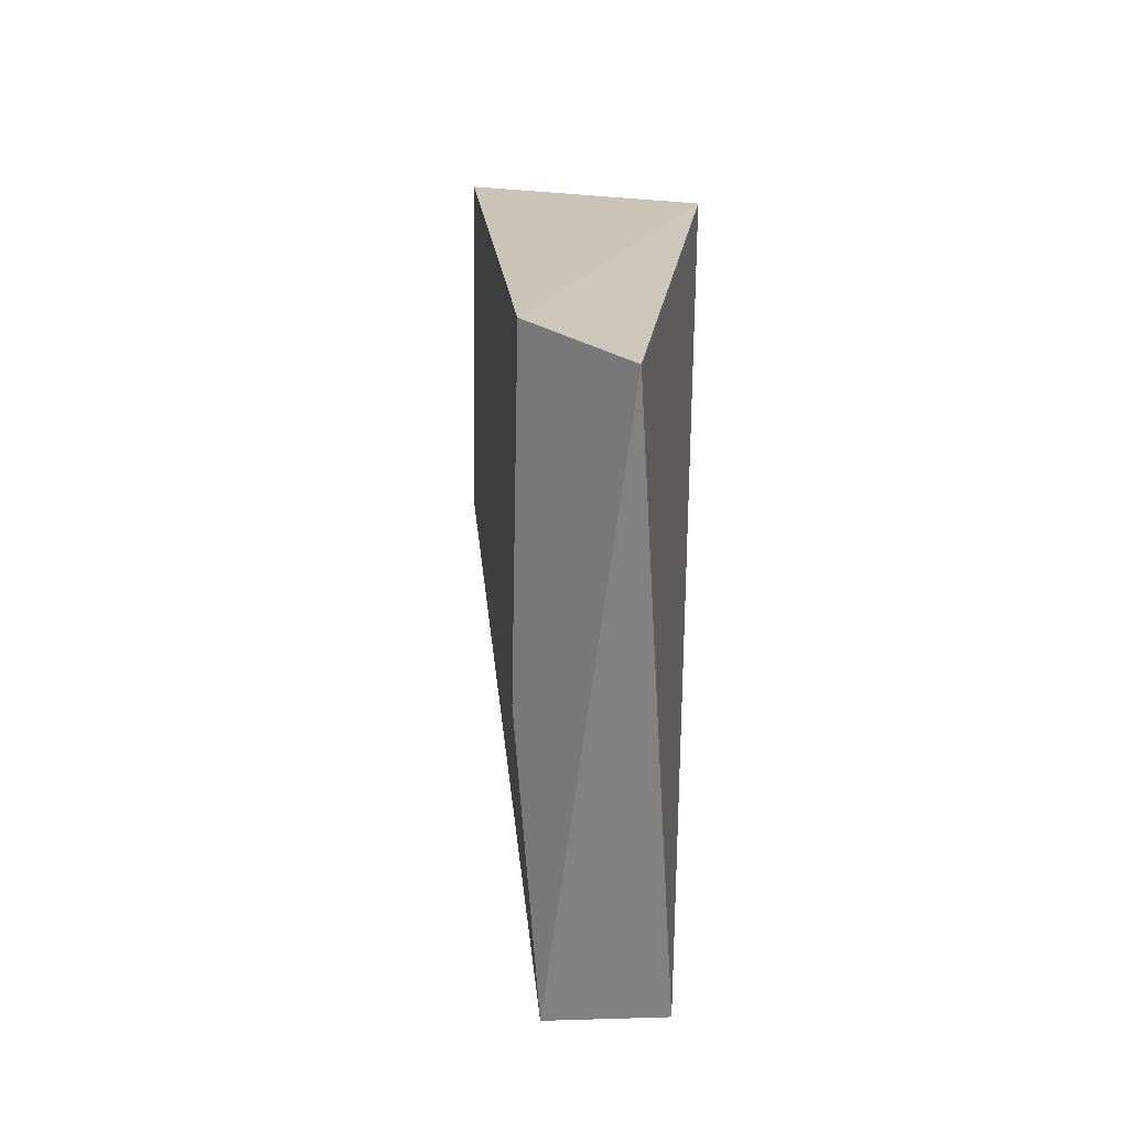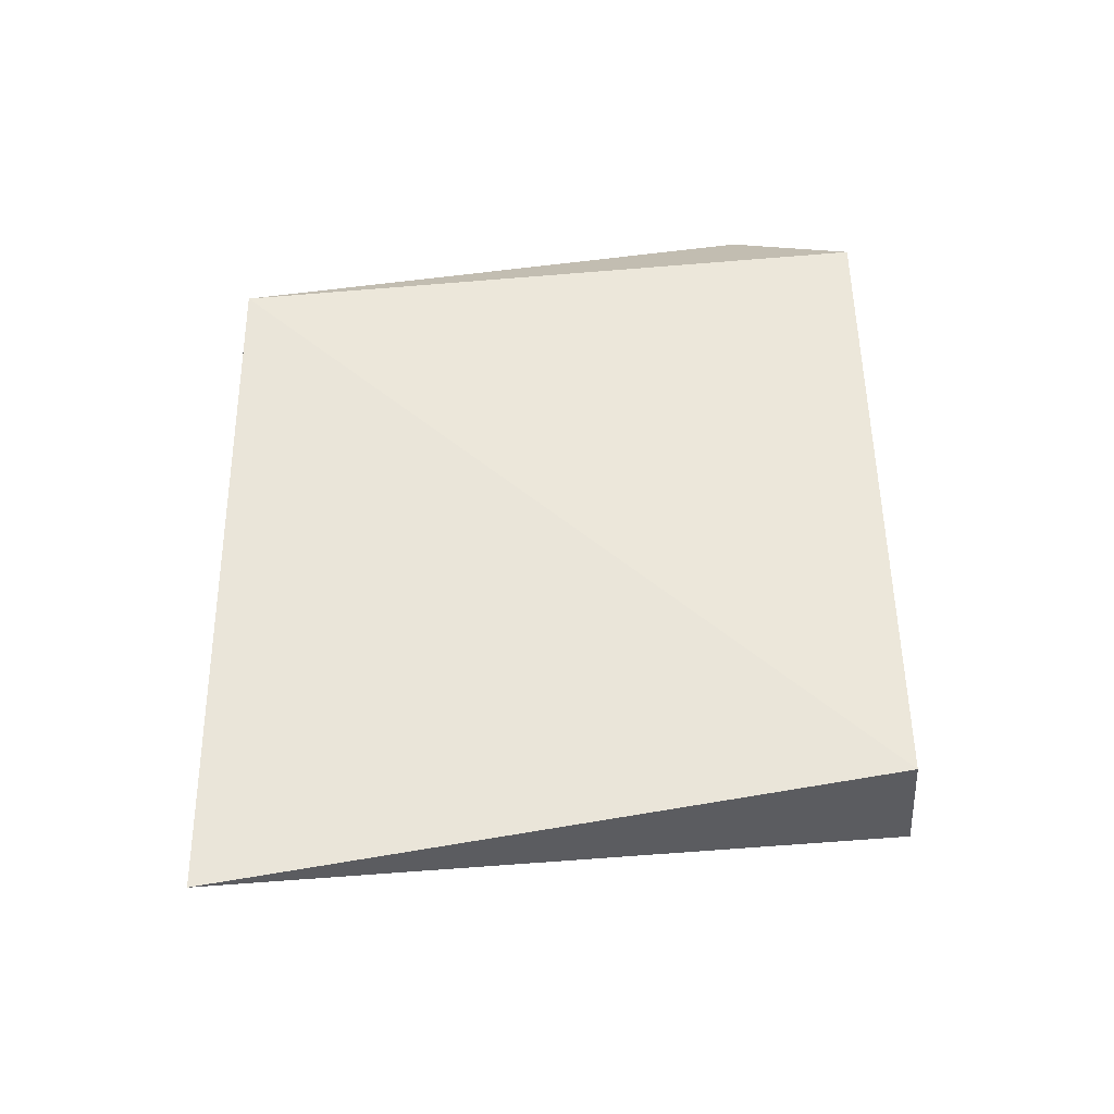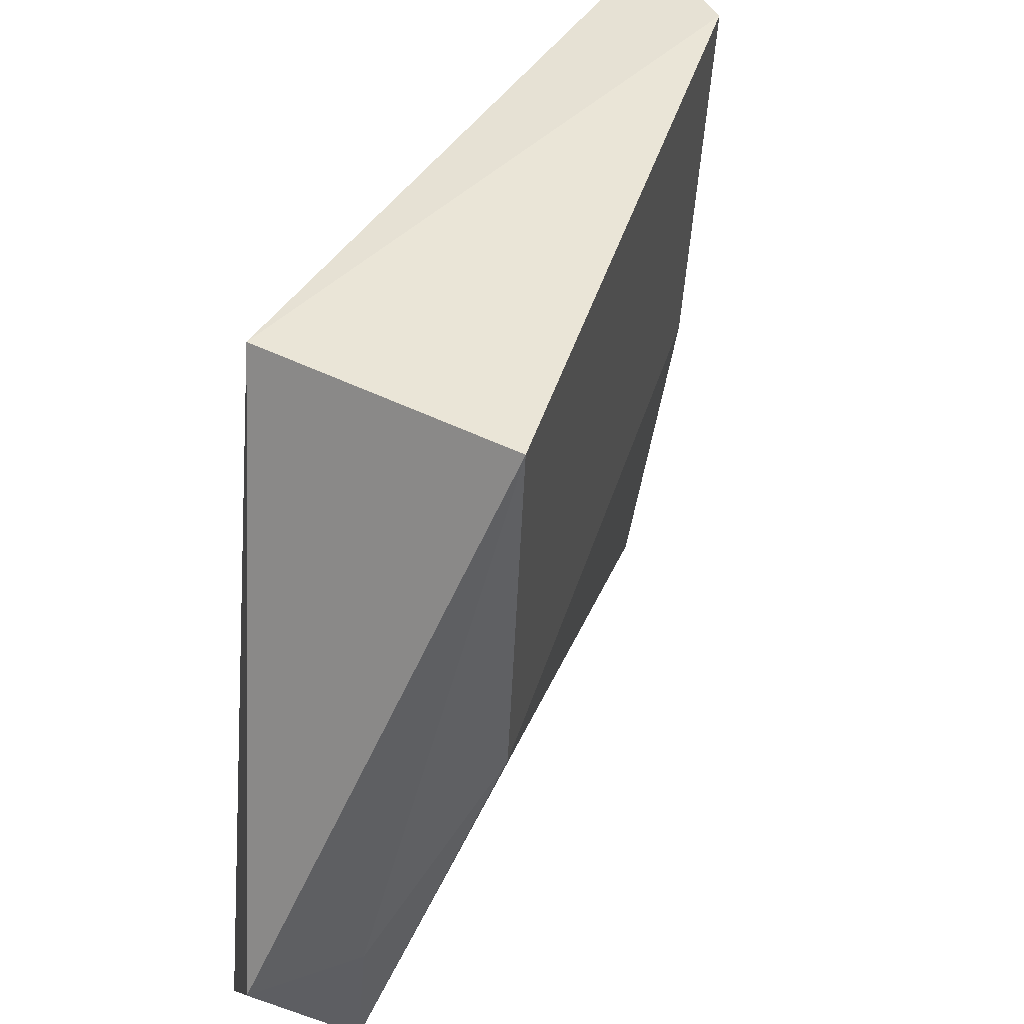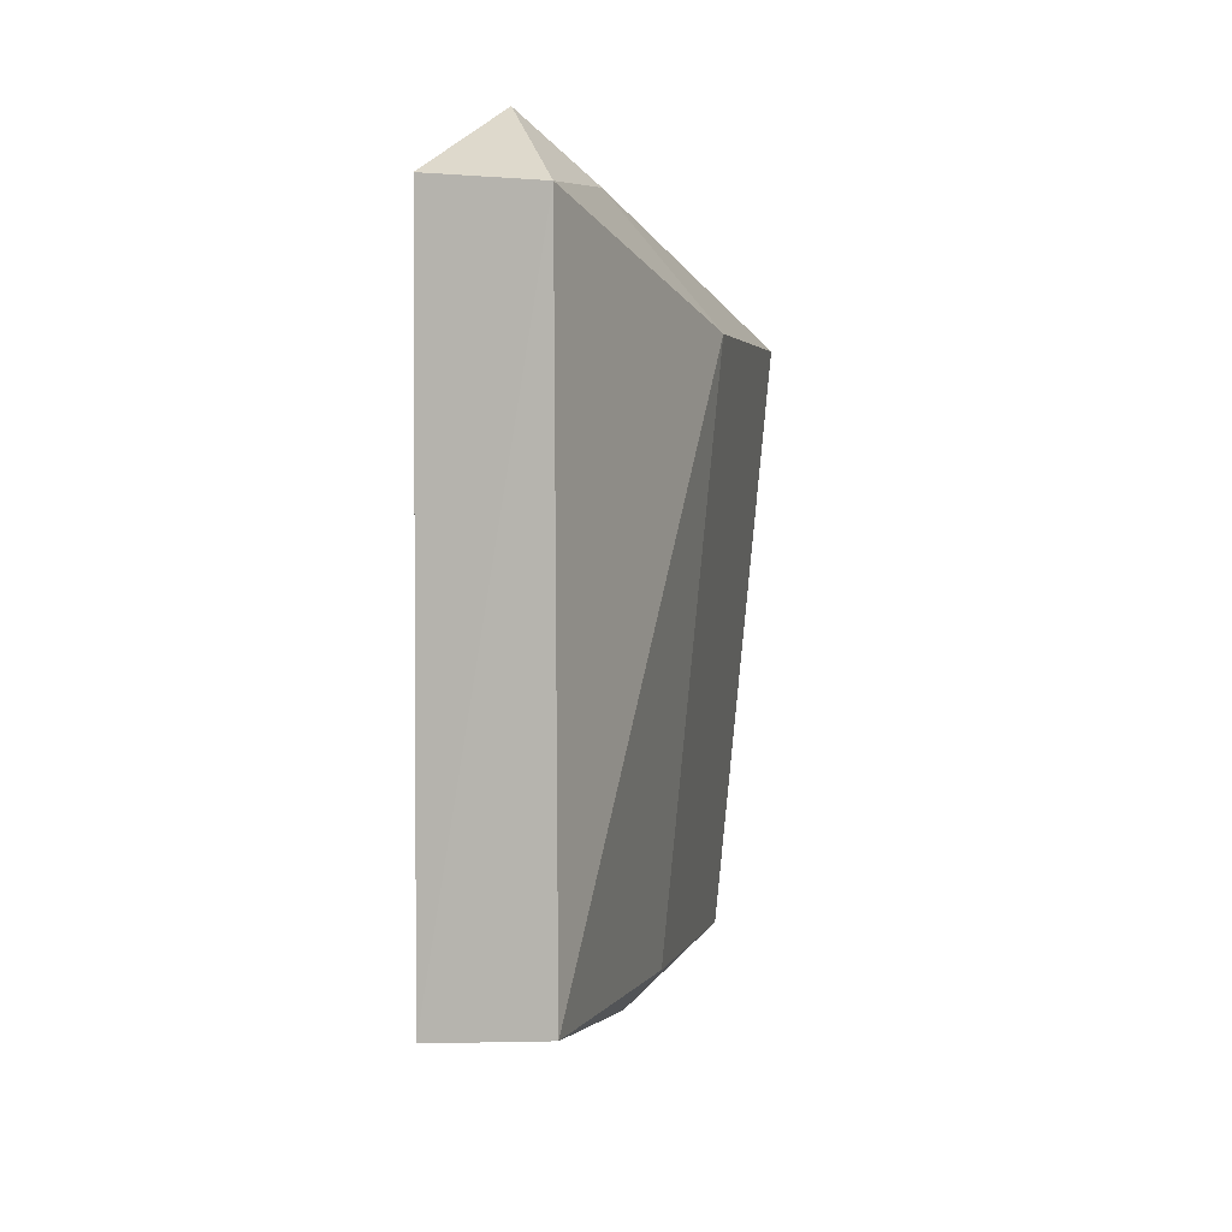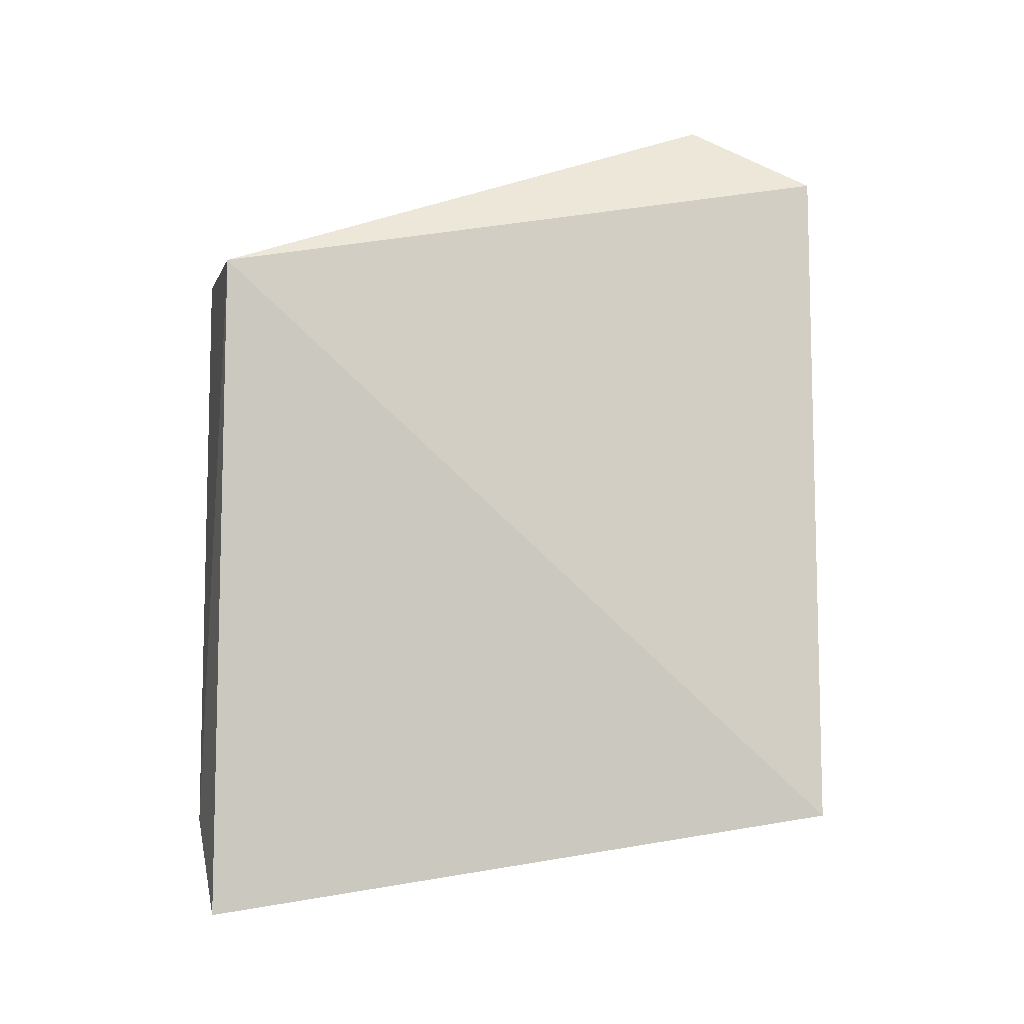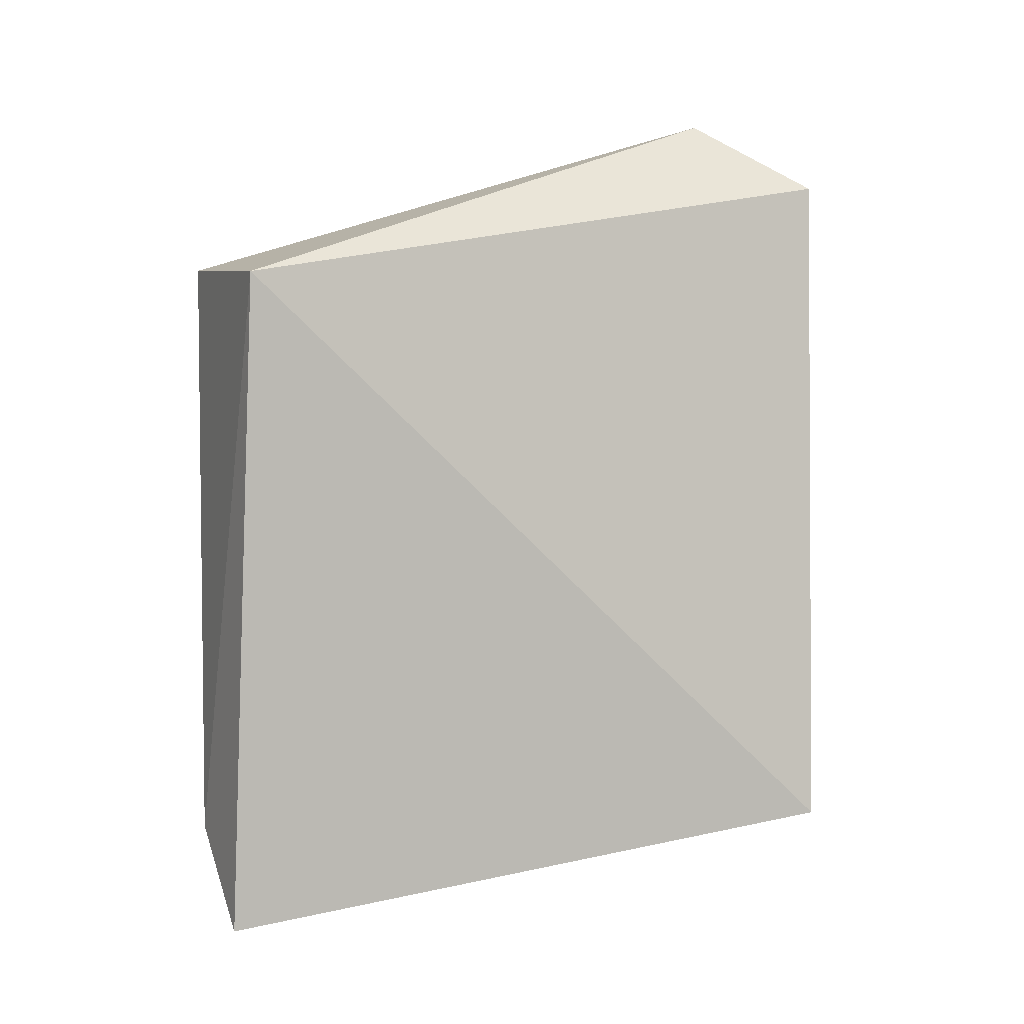
<metadata>
{"format":"obj","ext":"obj","renderer":"f3d","projection":"perspective","resolution":1024,"background":"white","views":[{"elev":-70.1,"azim":-3.9,"up":"+Y"},{"elev":-41.3,"azim":85.7,"up":"+Y"},{"elev":42.9,"azim":-157.8,"up":"+Z"},{"elev":2.1,"azim":-172.1,"up":"+Y"},{"elev":-9.1,"azim":76.3,"up":"+Y"},{"elev":-1.7,"azim":67.3,"up":"+Y"}]}
</metadata>
<code>
v -0.1195 -0.1549 -0.2376
v -0.09092 -0.1199 -0.4586
v -0.09082 0.07724 -0.2348
v -0.1111 0.1476 -0.419
v -0.1676 0.08584 -0.3572
v -0.09092 0.1228 -0.4587
v -0.1324 -0.1166 -0.4649
v -0.174 0.08924 -0.2364
v -0.1313 0.1186 -0.4657
v -0.1535 -0.1215 -0.235
v -0.1375 0.1237 -0.4168
v -0.1479 -0.1169 -0.3558
f 1 2 3
f 6 3 2
f 6 4 3
f 7 2 1
f 8 3 4
f 9 4 6
f 9 7 5
f 9 6 2
f 9 2 7
f 10 1 3
f 10 3 8
f 11 8 4
f 11 5 8
f 11 9 5
f 11 4 9
f 12 7 1
f 12 1 10
f 12 5 7
f 12 10 8
f 12 8 5

</code>
